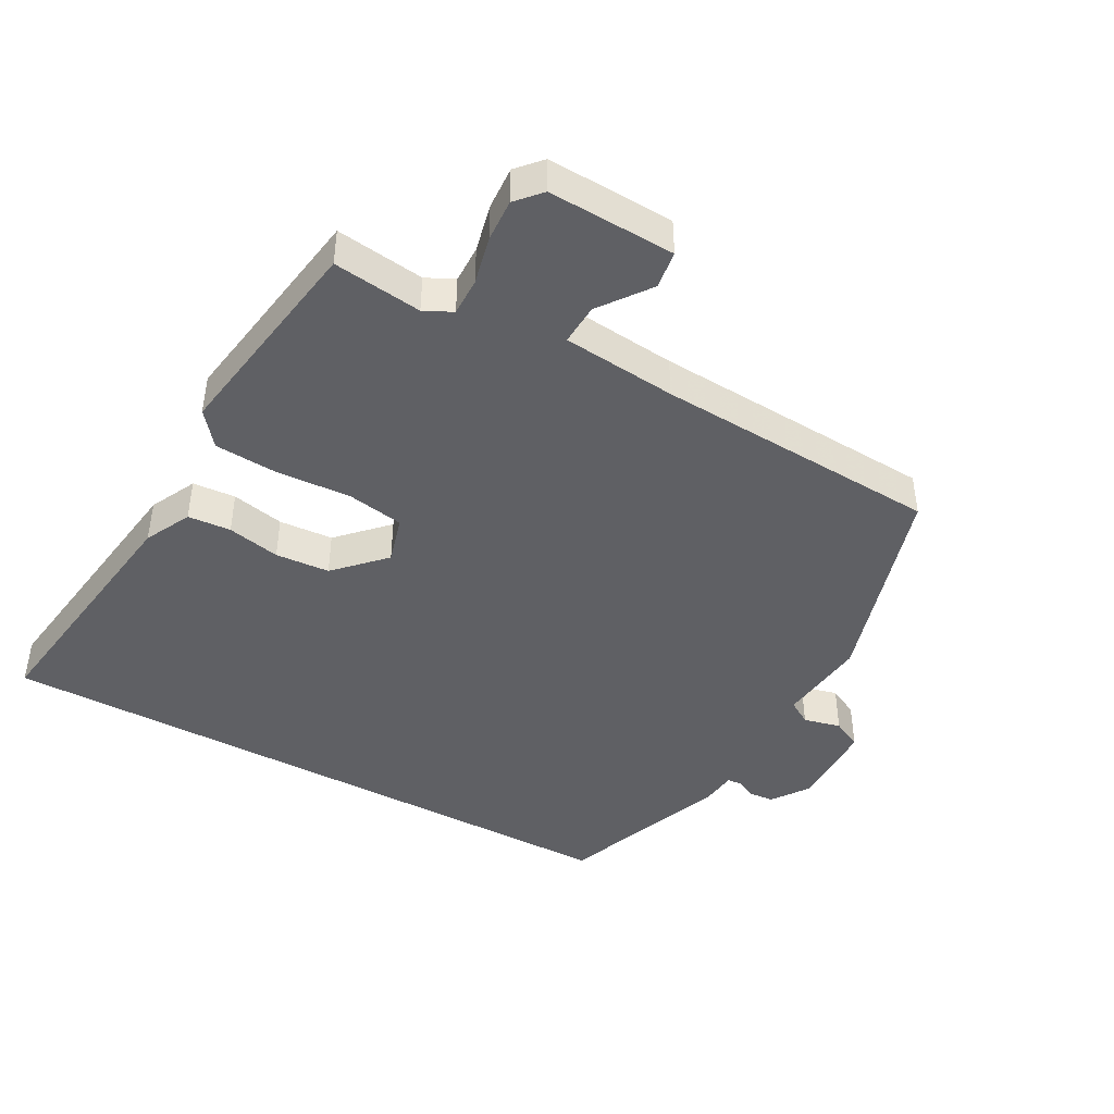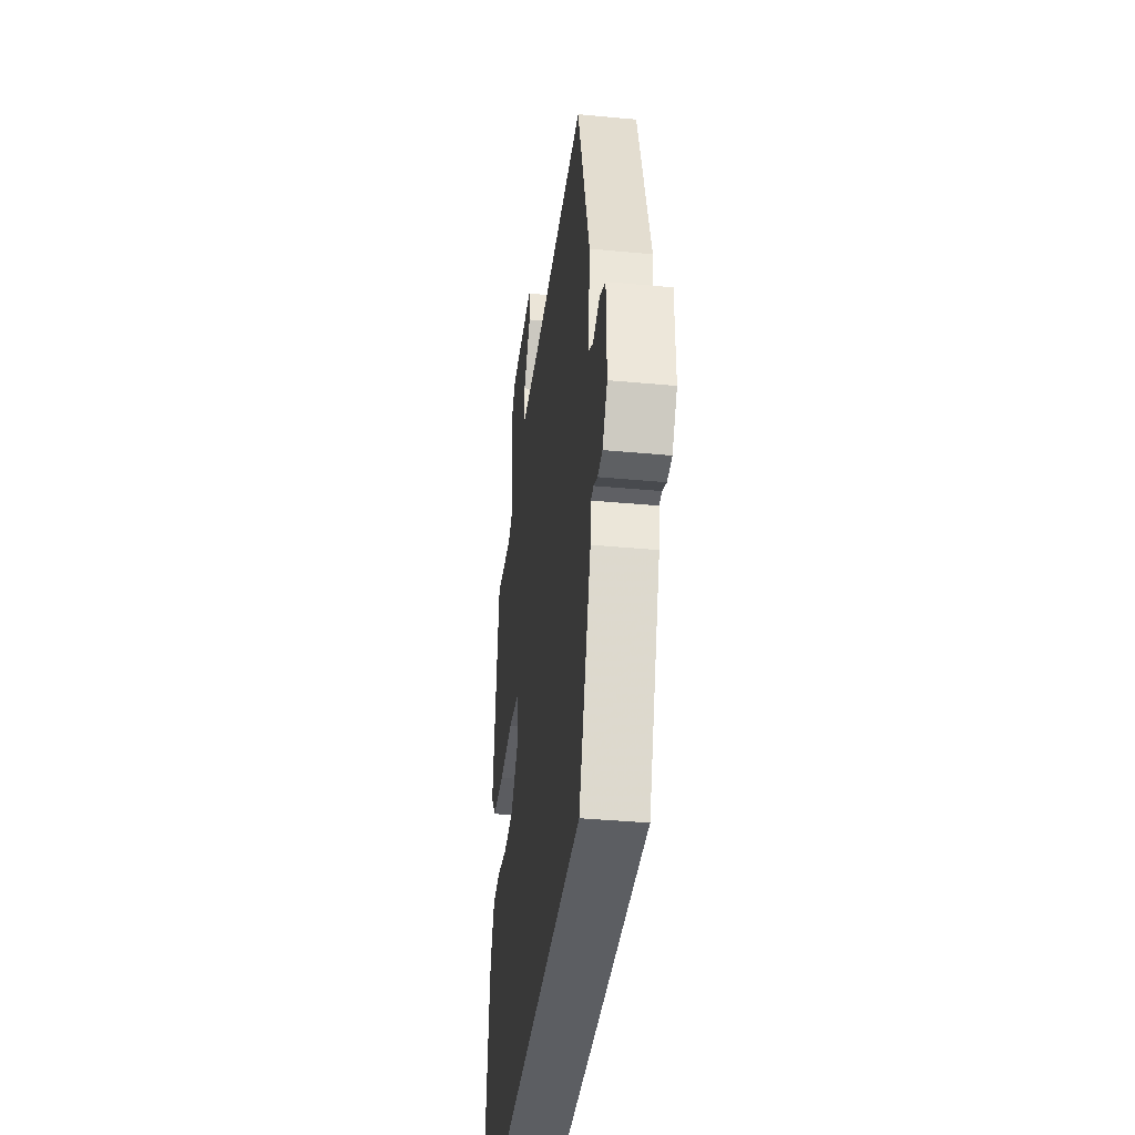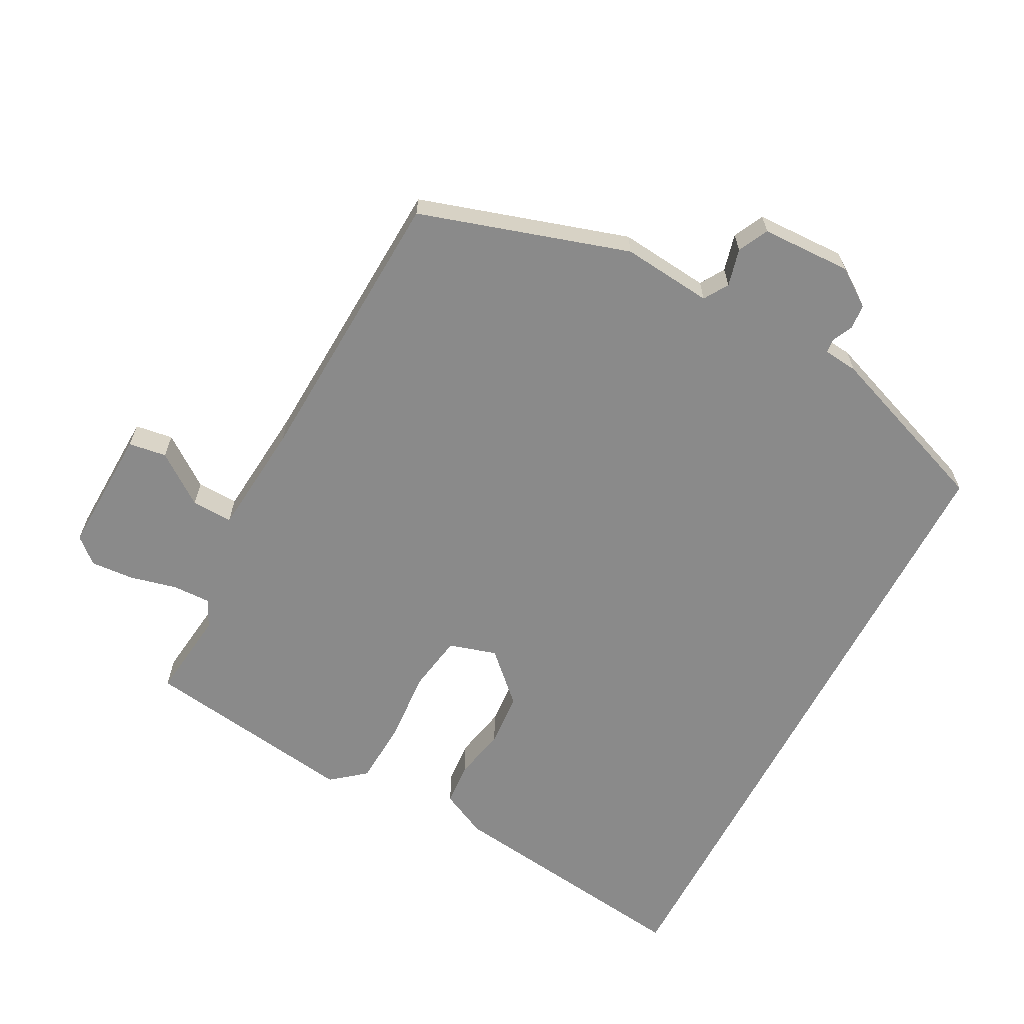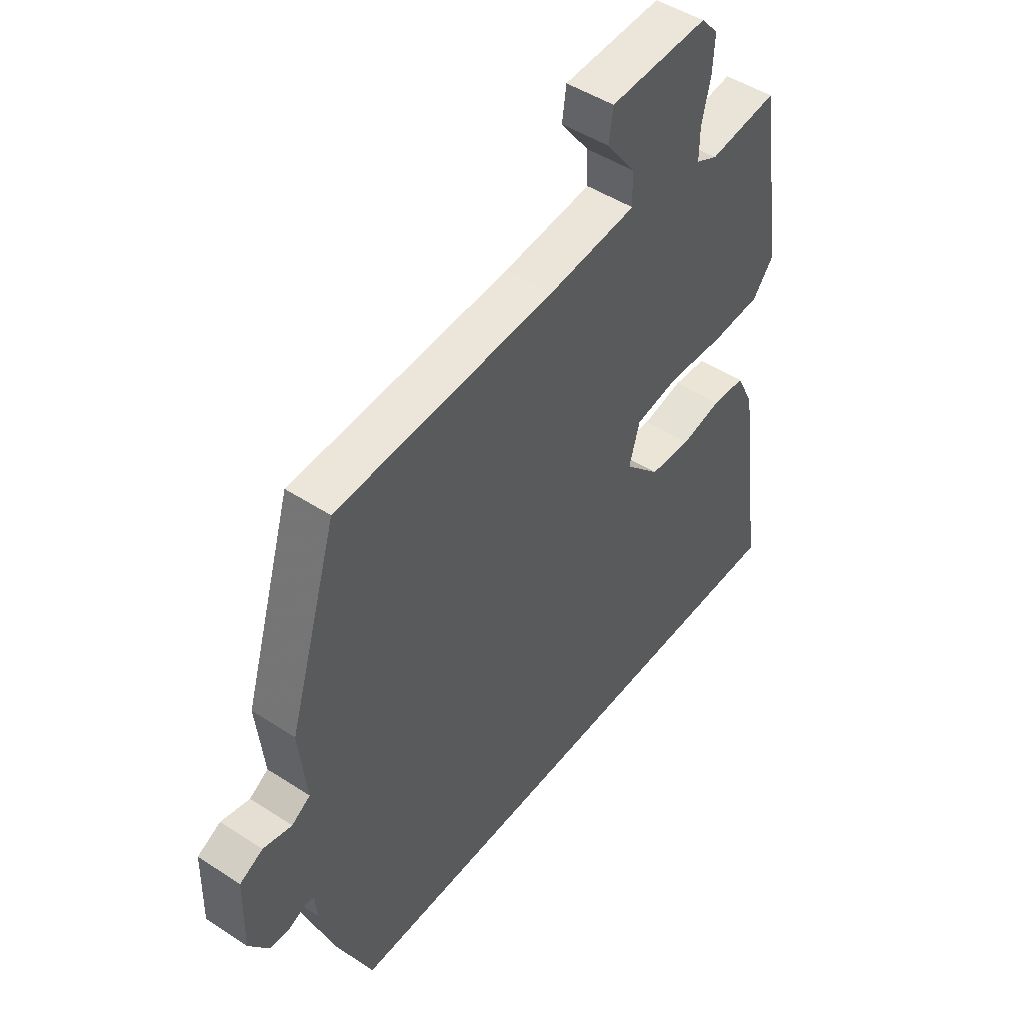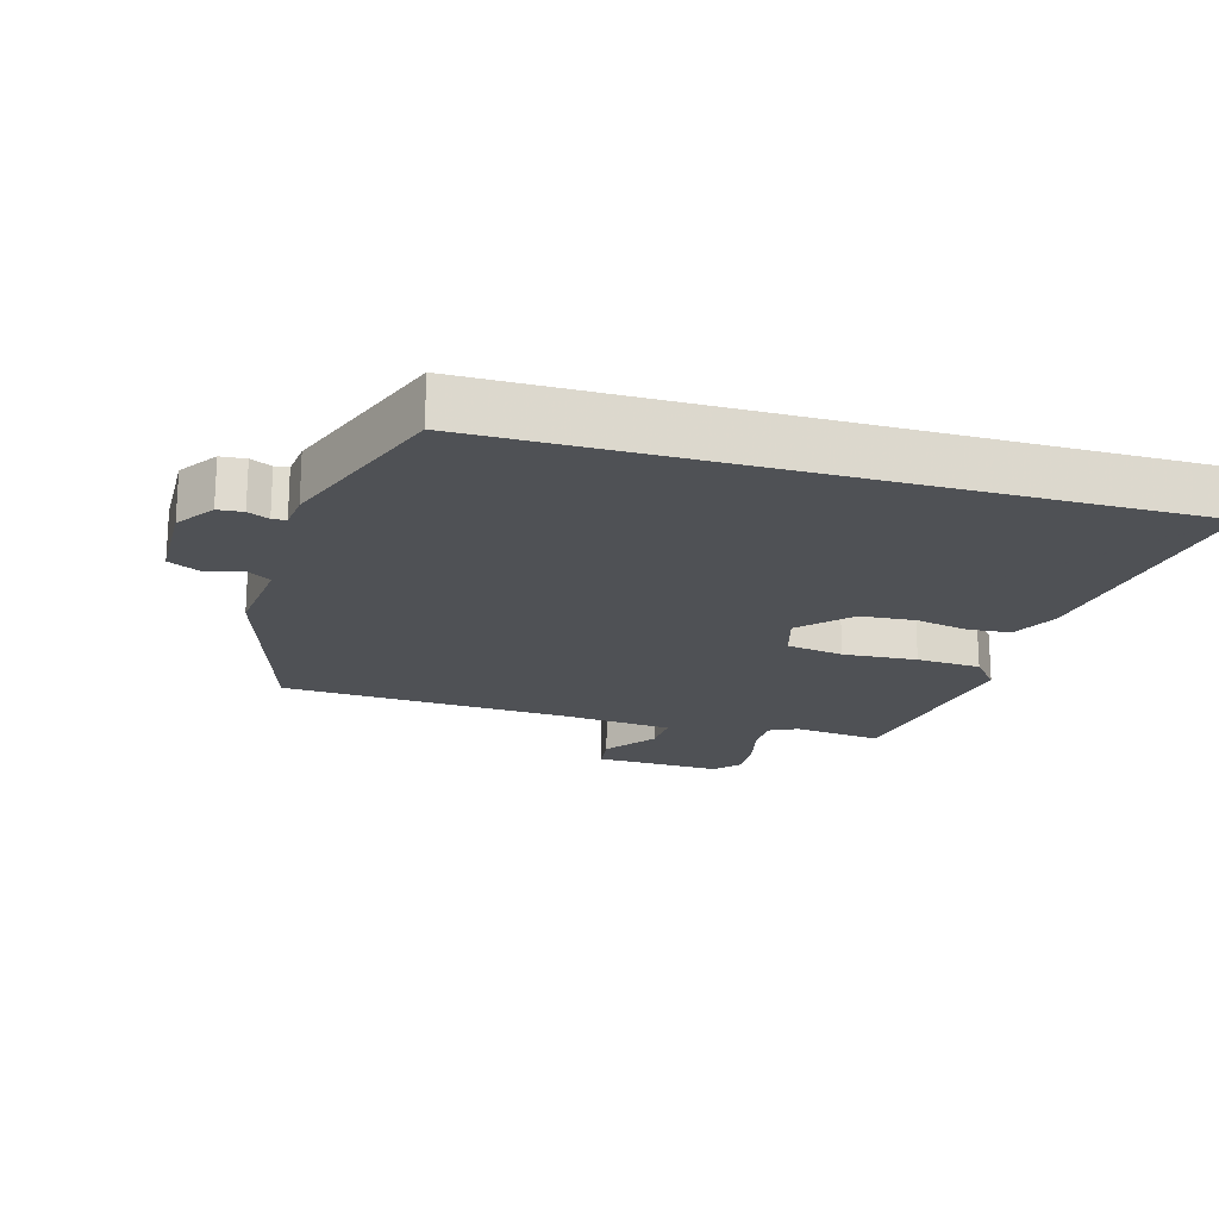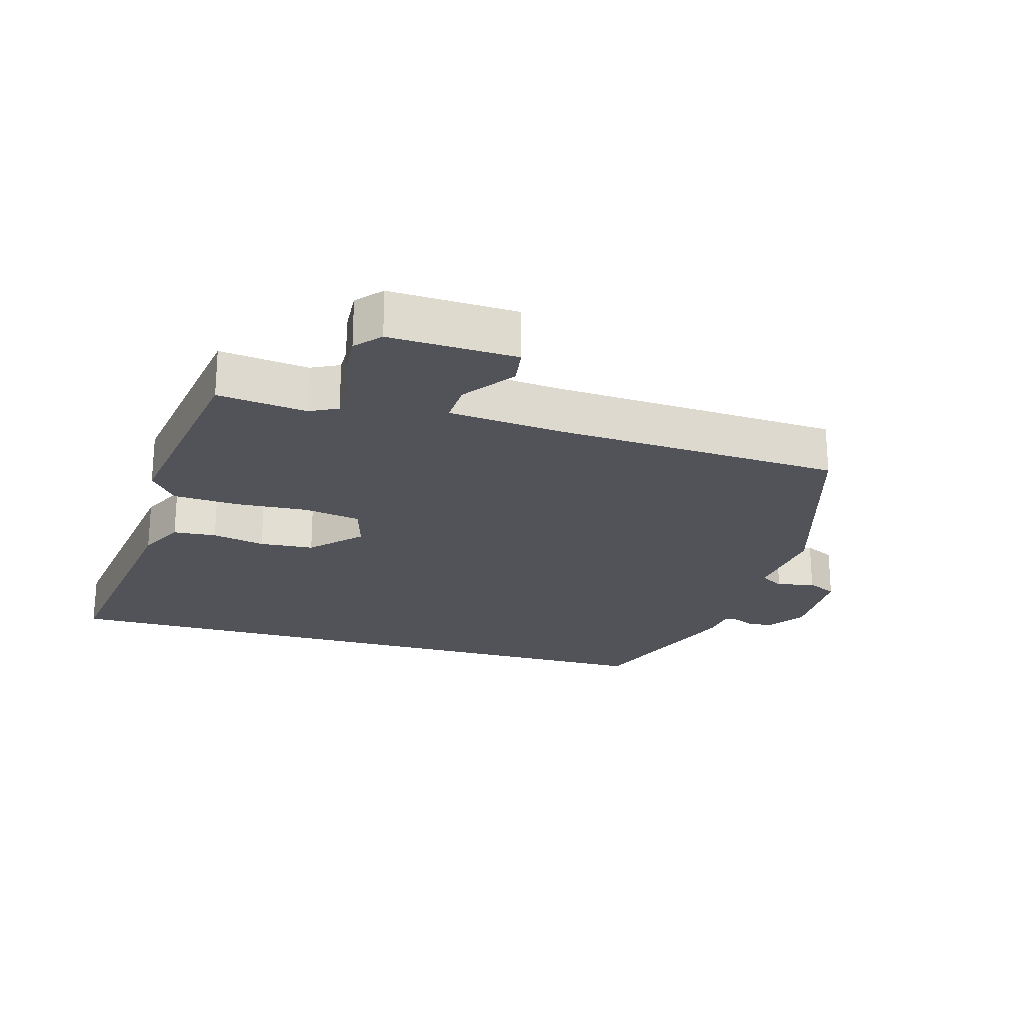
<metadata>
{"format":"obj","ext":"obj","renderer":"f3d","projection":"perspective","resolution":1024,"background":"white","views":[{"elev":-43.8,"azim":-28.8,"up":"+Y"},{"elev":-38.2,"azim":83.2,"up":"+Z"},{"elev":-63.5,"azim":62.6,"up":"+Y"},{"elev":47.7,"azim":126.3,"up":"+Z"},{"elev":-19.5,"azim":164.2,"up":"+Y"},{"elev":-22.7,"azim":-15.8,"up":"+Y"}]}
</metadata>
<code>
v 0.44 0.07 -0.5
v -0.575 0.07 -0.5
v -0.52 0.07 -0.107
v -0.485 0.07 -0.036
v -0.419 0.07 -0.031
v -0.338 0.07 -0.048
v -0.255 0.07 -0.042
v -0.185 0.07 0.03
v -0.206 0.07 0.103
v -0.293 0.07 0.118
v -0.406 0.07 0.111
v -0.504 0.07 0.117
v -0.546 0.07 0.169
v -0.495 0.07 0.499
v -0.359 0.07 0.482
v -0.316 0.07 0.503
v -0.317 0.07 0.561
v -0.334 0.07 0.634
v -0.338 0.07 0.7
v -0.304 0.07 0.738
v -0.109 0.07 0.73
v -0.101 0.07 0.672
v -0.158 0.07 0.595
v -0.161 0.07 0.532
v 0.014 0.07 0.515
v 0.451 0.07 0.491
v 0.548 0.07 0.171
v 0.533 0.07 0.033
v 0.57 0.07 0.01
v 0.627 0.07 0.024
v 0.673 0.07 0.001
v 0.676 0.07 -0.137
v 0.636 0.07 -0.194
v 0.598 0.07 -0.197
v 0.566 0.07 -0.182
v 0.545 0.07 -0.184
v 0.539 0.07 -0.237
v 0.44 0 -0.5
v -0.575 0 -0.5
v -0.52 0 -0.107
v -0.485 0 -0.036
v -0.419 0 -0.031
v -0.338 0 -0.048
v -0.255 0 -0.042
v -0.185 0 0.03
v -0.206 0 0.103
v -0.293 0 0.118
v -0.406 0 0.111
v -0.504 0 0.117
v -0.546 0 0.169
v -0.495 0 0.499
v -0.359 0 0.482
v -0.316 0 0.503
v -0.317 0 0.561
v -0.334 0 0.634
v -0.338 0 0.7
v -0.304 0 0.738
v -0.109 0 0.73
v -0.101 0 0.672
v -0.158 0 0.595
v -0.161 0 0.532
v 0.014 0 0.515
v 0.451 0 0.491
v 0.548 0 0.171
v 0.533 0 0.033
v 0.57 0 0.01
v 0.627 0 0.024
v 0.673 0 0.001
v 0.676 0 -0.137
v 0.636 0 -0.194
v 0.598 0 -0.197
v 0.566 0 -0.182
v 0.545 0 -0.184
v 0.539 0 -0.237
f 36 37 1 2
f 32 33 34 35
f 32 35 36
f 29 30 31 32
f 28 29 32 36
f 25 26 27 28
f 24 25 28 36
f 20 21 22 23
f 20 23 24
f 17 18 19 20
f 16 17 20 24
f 15 16 24 36
f 10 11 12 13
f 9 10 13 14
f 3 4 5 6
f 3 6 7
f 2 3 7
f 36 2 7 8
f 9 14 15 36
f 8 9 36
f 39 38 74 73
f 72 71 70 69
f 73 72 69
f 69 68 67 66
f 73 69 66 65
f 65 64 63 62
f 73 65 62 61
f 60 59 58 57
f 61 60 57
f 57 56 55 54
f 61 57 54 53
f 73 61 53 52
f 50 49 48 47
f 51 50 47 46
f 43 42 41 40
f 44 43 40
f 44 40 39
f 45 44 39 73
f 73 52 51 46
f 73 46 45
f 1 38 39 2
f 2 39 40 3
f 3 40 41 4
f 4 41 42 5
f 5 42 43 6
f 6 43 44 7
f 7 44 45 8
f 8 45 46 9
f 9 46 47 10
f 10 47 48 11
f 11 48 49 12
f 12 49 50 13
f 13 50 51 14
f 14 51 52 15
f 15 52 53 16
f 16 53 54 17
f 17 54 55 18
f 18 55 56 19
f 19 56 57 20
f 20 57 58 21
f 21 58 59 22
f 22 59 60 23
f 23 60 61 24
f 24 61 62 25
f 25 62 63 26
f 26 63 64 27
f 27 64 65 28
f 28 65 66 29
f 29 66 67 30
f 30 67 68 31
f 31 68 69 32
f 32 69 70 33
f 33 70 71 34
f 34 71 72 35
f 35 72 73 36
f 36 73 74 37
f 37 74 38 1

</code>
